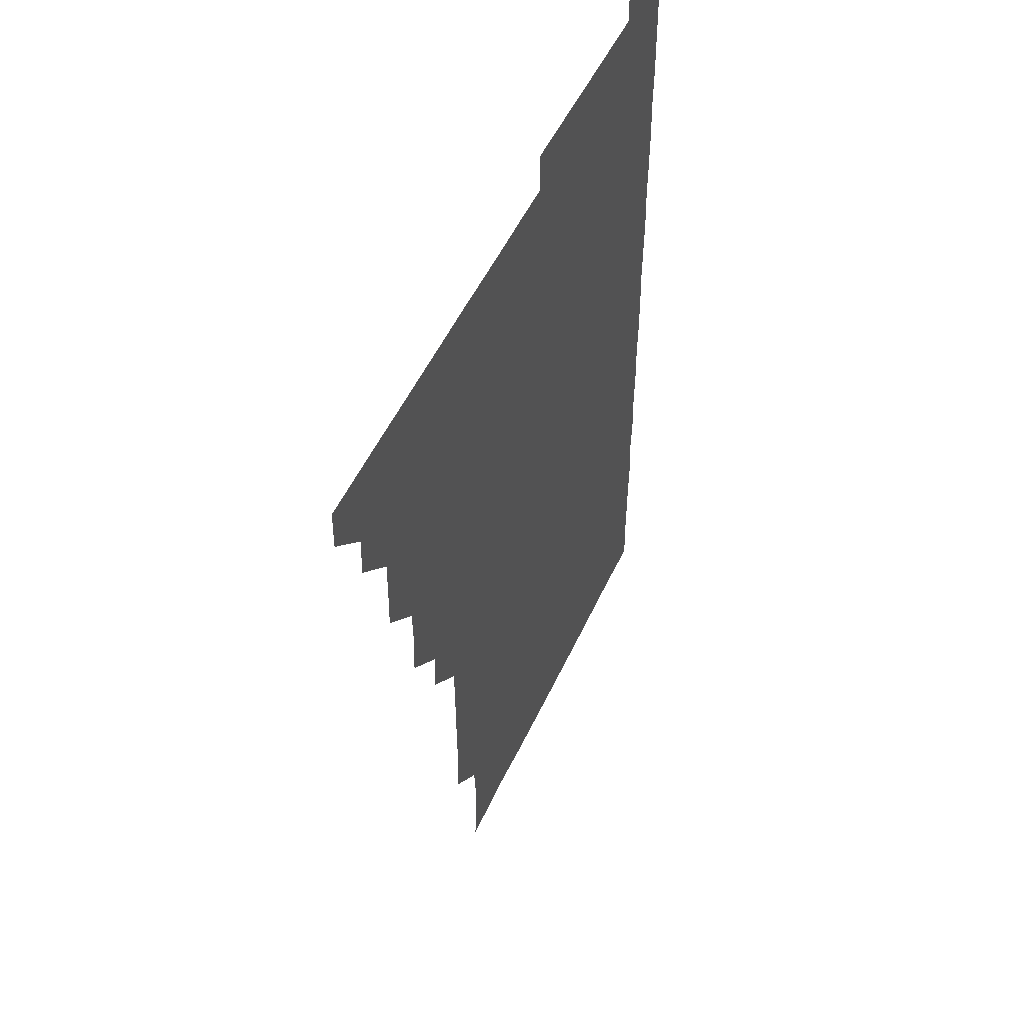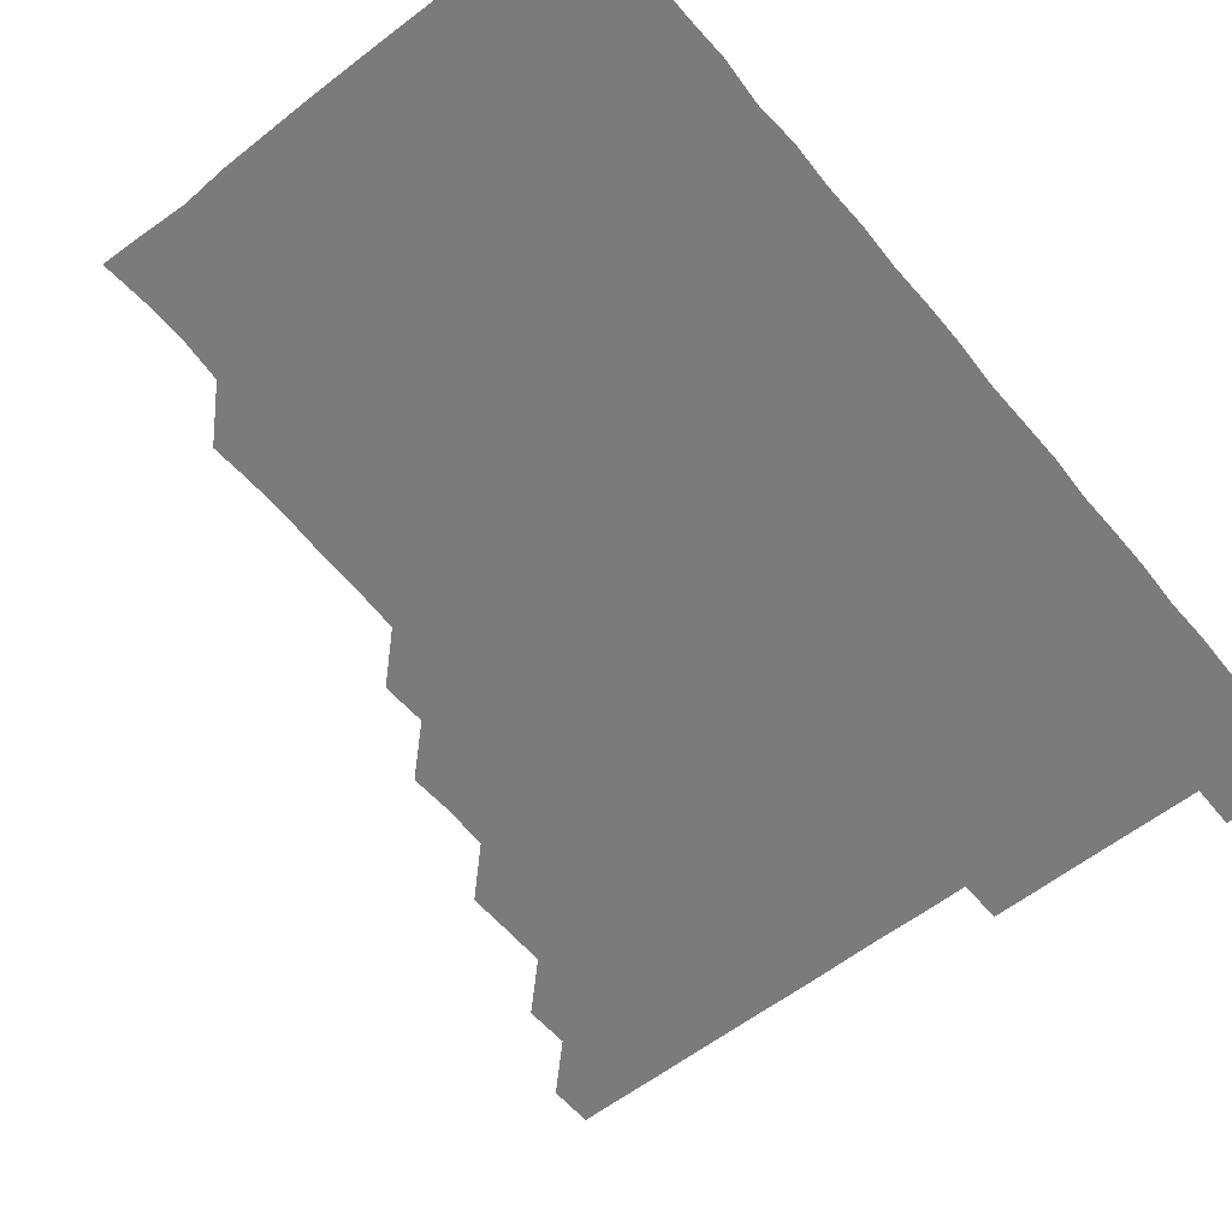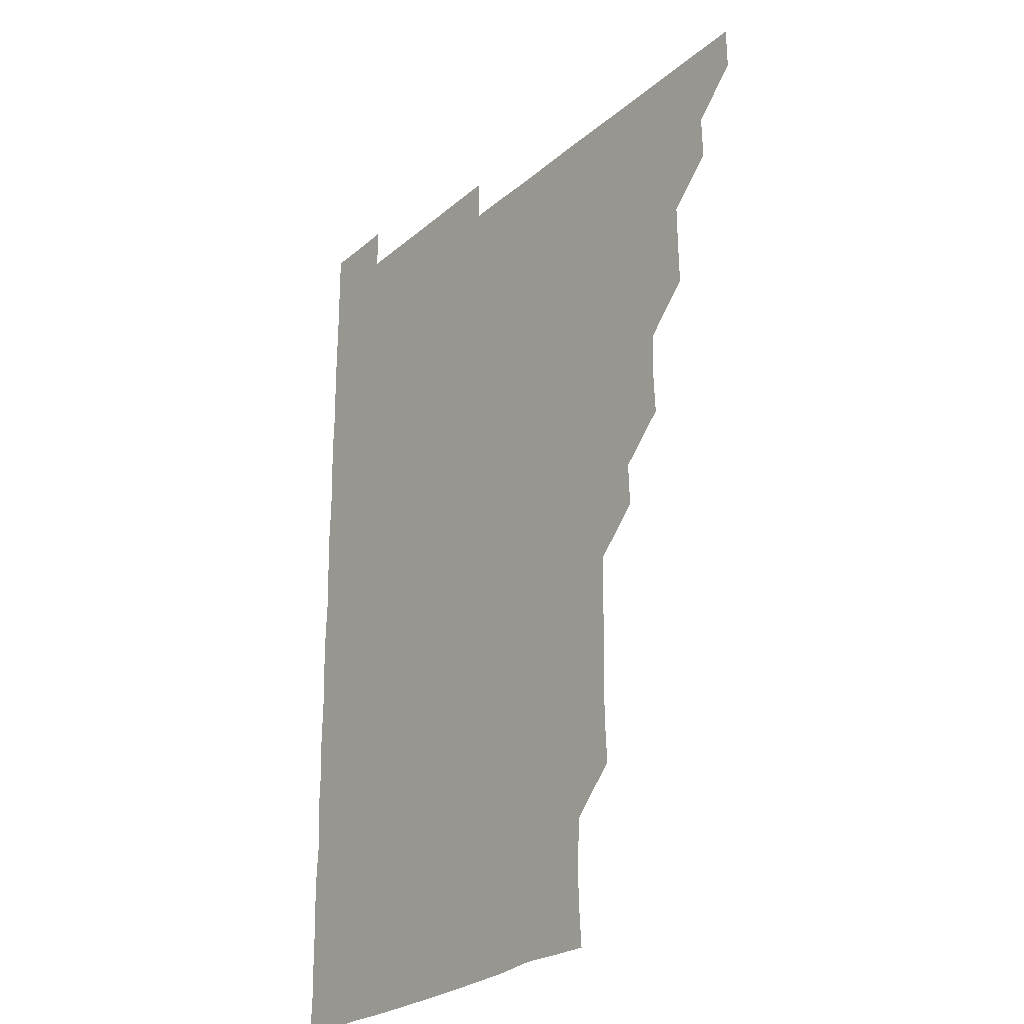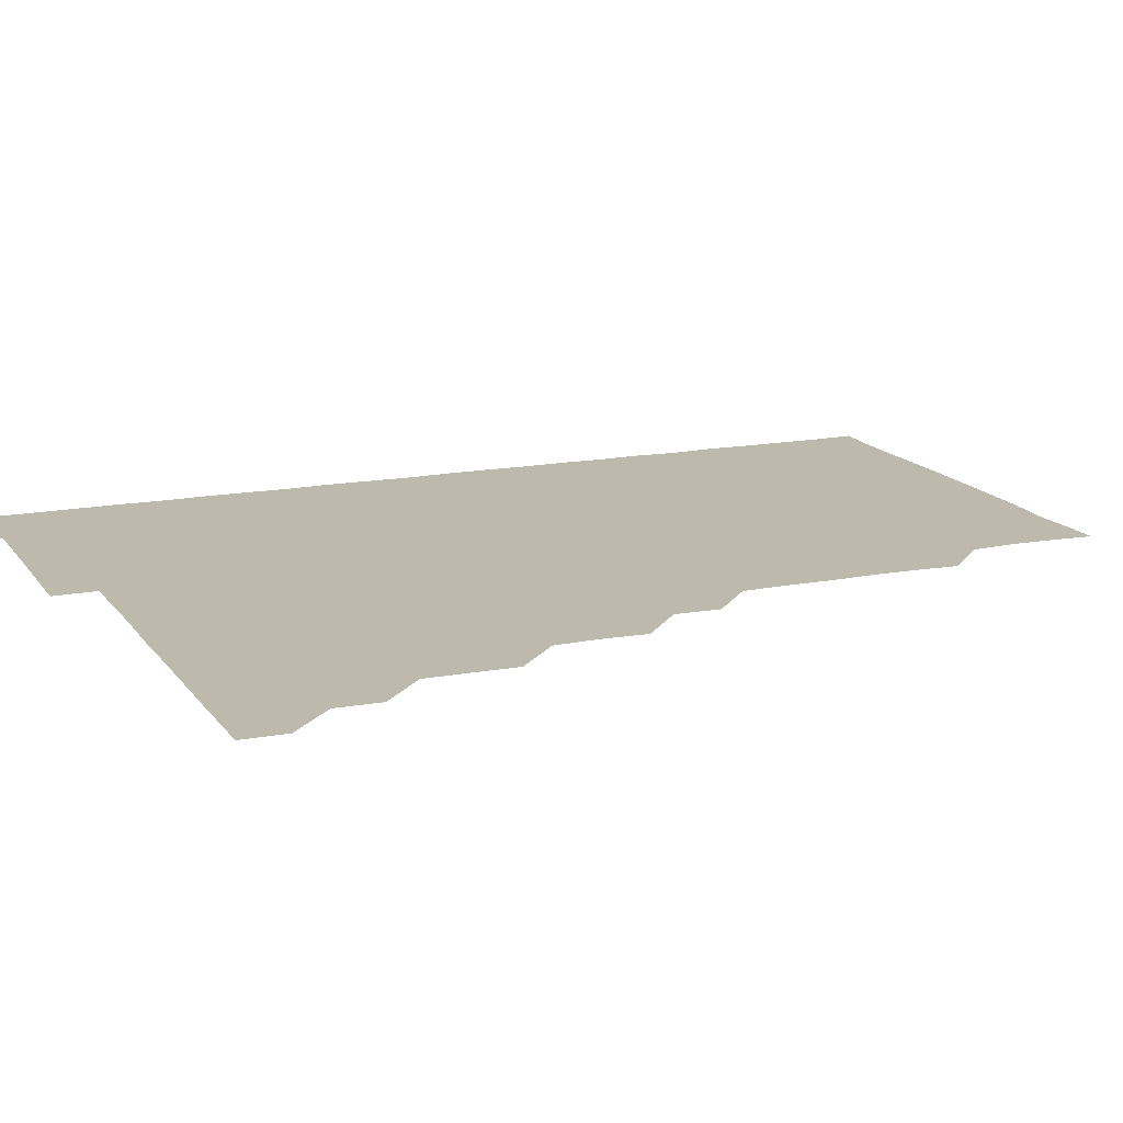
<metadata>
{"format":"obj","ext":"obj","renderer":"f3d","projection":"perspective","resolution":1024,"background":"white","views":[{"elev":51.0,"azim":-65.8,"up":"+Y"},{"elev":-58.5,"azim":38.9,"up":"+Z"},{"elev":-25.8,"azim":-127.0,"up":"+Y"},{"elev":15.2,"azim":-112.6,"up":"+Z"}]}
</metadata>
<code>
v 465.8 495.9 0
v 466.1 510.9 0
v 480.7 465.7 0
v 481.1 480.9 0
v 481.1 496 0
v 481.1 511 0
v 495.6 420.7 0
v 495.9 435.3 0
v 496 450.7 0
v 496 466.1 0
v 496.2 481 0
v 496 496 0
v 496 511 0
v 510.7 375.2 0
v 511.4 390.2 0
v 510.9 405.6 0
v 511.5 421.4 0
v 511.2 436.3 0
v 511.2 451.2 0
v 511.4 466.2 0
v 511.1 481 0
v 511.1 495.9 0
v 511 511 0
v 525.7 345.1 0
v 526.3 360.5 0
v 526.1 376.2 0
v 526.2 391.2 0
v 526.2 406.3 0
v 526 420.9 0
v 525.8 435.8 0
v 526.1 451.1 0
v 526.1 466 0
v 526 481 0
v 526 496 0
v 526 511 0
v 540.8 255.1 0
v 541.6 269.8 0
v 541.9 285.3 0
v 541.3 300.2 0
v 541.4 315.4 0
v 540.9 330.6 0
v 541 346.3 0
v 541.1 361.1 0
v 541 376 0
v 541.2 391.3 0
v 541 405.9 0
v 540.9 420.9 0
v 541.2 436.2 0
v 541 451 0
v 541.2 466 0
v 541 481 0
v 541 496 0
v 541 511.1 0
v 555.9 195.6 0
v 556.9 210.1 0
v 557.3 224.5 0
v 556.1 240.2 0
v 556.1 256 0
v 556.1 271.1 0
v 556 286.1 0
v 556.3 301.2 0
v 555.9 315.9 0
v 556.2 331.2 0
v 555.9 345.8 0
v 556.1 361.3 0
v 556.2 376.2 0
v 555.8 390.7 0
v 556.1 406.2 0
v 556.1 421.1 0
v 556 436 0
v 556.2 451.1 0
v 555.9 466 0
v 556.1 481 0
v 556 495.9 0
v 555.9 511.2 0
v 569.7 196 0
v 570.5 210 0
v 571.5 226.7 0
v 571.2 241.4 0
v 571.3 256.4 0
v 570.9 270.8 0
v 570.9 286.1 0
v 571.2 301.8 0
v 571.4 316.1 0
v 571 331.1 0
v 571.2 346.2 0
v 570.9 360.9 0
v 571.1 376.4 0
v 571.2 391.2 0
v 570.9 405.9 0
v 571.1 421.3 0
v 571.1 436.1 0
v 571 451 0
v 571 466 0
v 571.1 480.9 0
v 571 496 0
v 570.9 511 0
v 584.9 196.8 0
v 586.2 211.9 0
v 586.1 226.1 0
v 586 241.1 0
v 586 256.5 0
v 586.1 271.5 0
v 586.4 286.2 0
v 585.8 300.7 0
v 586.1 316.8 0
v 586 330.8 0
v 586.1 346.2 0
v 586 361 0
v 585.9 375.9 0
v 586.1 391.3 0
v 586 406 0
v 586 420.9 0
v 586 436.1 0
v 586 451 0
v 586 466 0
v 586 481 0
v 586 496 0
v 586 511 0
v 600.4 195.7 0
v 601 211.3 0
v 601.1 226.4 0
v 601.1 241.2 0
v 601.1 255.8 0
v 600.8 270.3 0
v 600.8 286.4 0
v 601.4 301.2 0
v 600.9 315.9 0
v 601 331 0
v 601 346.3 0
v 601.1 361.2 0
v 601 375.9 0
v 601 391.1 0
v 601.1 406.2 0
v 601 421.1 0
v 601 436.1 0
v 601 451 0
v 601 466 0
v 601.1 481 0
v 601.1 495.8 0
v 600.9 511.2 0
v 615.7 195.6 0
v 616.1 211.4 0
v 616.2 225.9 0
v 615.8 241.1 0
v 616.1 256.5 0
v 616.1 271.7 0
v 616 285.5 0
v 615.9 301.7 0
v 616 315.9 0
v 616.1 331.3 0
v 616 346.1 0
v 616 360.9 0
v 616 376.3 0
v 616 391.2 0
v 616 406.1 0
v 616 421 0
v 616 435.9 0
v 616 451 0
v 616.1 466.1 0
v 616.1 480.9 0
v 616.1 495.9 0
v 616.1 511.1 0
v 616.1 526.2 0
v 631 195.4 0
v 630.8 211.1 0
v 630.8 226.9 0
v 631.1 241.1 0
v 631.1 256.4 0
v 630.9 270.8 0
v 631.2 286.3 0
v 631 300.9 0
v 630.9 316.2 0
v 631 331.4 0
v 631 345.8 0
v 631 361.2 0
v 631 376.1 0
v 631 391.1 0
v 631 405.9 0
v 631 421.4 0
v 631 436.1 0
v 631 451 0
v 631 466 0
v 631 481 0
v 631.1 495.9 0
v 631 511 0
v 630.7 526.2 0
v 646.1 195.5 0
v 645.9 211.7 0
v 646.2 225.7 0
v 645.9 240.9 0
v 646 256.3 0
v 645.9 271.1 0
v 646.1 286.3 0
v 646 301.4 0
v 646.1 315.8 0
v 645.9 331.1 0
v 646 346.3 0
v 646 361.1 0
v 646 376.1 0
v 645.9 391.1 0
v 646 406.4 0
v 646 421.1 0
v 646 436.1 0
v 646 451 0
v 646 466.1 0
v 646 481 0
v 646 496 0
v 646.3 510.6 0
v 645.7 526 0
v 661.3 195.6 0
v 660.8 211 0
v 660.9 226.6 0
v 661.1 240.8 0
v 660.6 256.6 0
v 661.1 270.7 0
v 660.8 286.5 0
v 660.9 301.2 0
v 661 316.1 0
v 660.9 331.2 0
v 660.8 346.4 0
v 661.1 360.9 0
v 661 376.1 0
v 661.1 390.8 0
v 660.9 406.2 0
v 660.9 421.1 0
v 661.1 435.9 0
v 660.9 451.1 0
v 660.9 466.1 0
v 661 481 0
v 661 496 0
v 661 510.9 0
v 660.9 526 0
v 676.5 195.8 0
v 675.9 211.3 0
v 675.8 226.3 0
v 676 241.3 0
v 676 255.9 0
v 675.9 271.2 0
v 675.8 286.3 0
v 675.7 301.4 0
v 676.1 315.9 0
v 675.7 331.4 0
v 676.1 345.9 0
v 676 361 0
v 675.8 376.4 0
v 676 391 0
v 675.7 406.4 0
v 675.9 421.1 0
v 675.9 436.1 0
v 676 451 0
v 676 466 0
v 675.9 481.1 0
v 676 496 0
v 676 511 0
v 676 525.9 0
v 691.7 196.3 0
v 691 211.1 0
v 690.8 226.2 0
v 690.7 241.6 0
v 690.7 256.5 0
v 690.9 271.2 0
v 690.6 286.4 0
v 691.2 300.7 0
v 690.5 316.7 0
v 690.9 331.1 0
v 690.6 346.5 0
v 690.9 361 0
v 690.6 376.4 0
v 690.9 391.2 0
v 690.9 406.1 0
v 690.8 421.2 0
v 690.7 436.2 0
v 691 451 0
v 690.8 466.3 0
v 691 481 0
v 690.9 496 0
v 691 511 0
v 691.1 525.9 0
v 691.1 541.2 0
v 706.8 196.2 0
v 705.9 211.1 0
v 705.9 226.2 0
v 706.1 241.1 0
v 705.4 256.8 0
v 705.7 271.1 0
v 705.7 286.6 0
v 705.3 301.5 0
v 705.6 316.3 0
v 705.6 331.1 0
v 706.1 346.3 0
v 705.4 361.5 0
v 705.5 376 0
v 706 391 0
v 705.5 406.4 0
v 706 420.8 0
v 705.3 436.4 0
v 706.1 451 0
v 705.5 466.3 0
v 705.5 481.2 0
v 705.8 496 0
v 705.9 511 0
v 705.8 525.9 0
v 705.9 541 0
v 721.3 195.7 0
v 720.6 210.3 0
v 720.9 225.2 0
v 720.9 240 0
v 721.5 254.7 0
v 720.4 269.7 0
v 721.5 284.9 0
v 721 299.8 0
v 721.4 315 0
v 721 330 0
v 721.5 345.1 0
v 721.5 359.9 0
v 720.8 375 0
v 721.2 390.3 0
v 721.5 405.3 0
v 721 420.2 0
v 721.3 435.5 0
v 721.5 450.3 0
v 720.9 465.4 0
v 721.4 480.6 0
v 721.1 495.7 0
v 720.9 510.9 0
v 721 526 0
v 721 541 0
f 4 5 1
f 1 5 2
f 5 6 2
f 9 10 3
f 3 10 4
f 10 11 4
f 4 11 5
f 11 12 5
f 5 12 6
f 12 13 6
f 16 17 7
f 7 17 8
f 17 18 8
f 8 18 9
f 18 19 9
f 9 19 10
f 19 20 10
f 10 20 11
f 20 21 11
f 11 21 12
f 21 22 12
f 12 22 13
f 22 23 13
f 25 26 14
f 14 26 15
f 26 27 15
f 15 27 16
f 27 28 16
f 16 28 17
f 28 29 17
f 17 29 18
f 29 30 18
f 18 30 19
f 30 31 19
f 19 31 20
f 31 32 20
f 20 32 21
f 32 33 21
f 21 33 22
f 33 34 22
f 22 34 23
f 34 35 23
f 41 42 24
f 24 42 25
f 42 43 25
f 25 43 26
f 43 44 26
f 26 44 27
f 44 45 27
f 27 45 28
f 45 46 28
f 28 46 29
f 46 47 29
f 29 47 30
f 47 48 30
f 30 48 31
f 48 49 31
f 31 49 32
f 49 50 32
f 32 50 33
f 50 51 33
f 33 51 34
f 51 52 34
f 34 52 35
f 52 53 35
f 57 58 36
f 36 58 37
f 58 59 37
f 37 59 38
f 59 60 38
f 38 60 39
f 60 61 39
f 39 61 40
f 61 62 40
f 40 62 41
f 62 63 41
f 41 63 42
f 63 64 42
f 42 64 43
f 64 65 43
f 43 65 44
f 65 66 44
f 44 66 45
f 66 67 45
f 45 67 46
f 67 68 46
f 46 68 47
f 68 69 47
f 47 69 48
f 69 70 48
f 48 70 49
f 70 71 49
f 49 71 50
f 71 72 50
f 50 72 51
f 72 73 51
f 51 73 52
f 73 74 52
f 52 74 53
f 74 75 53
f 54 76 55
f 76 77 55
f 55 77 56
f 77 78 56
f 56 78 57
f 78 79 57
f 57 79 58
f 79 80 58
f 58 80 59
f 80 81 59
f 59 81 60
f 81 82 60
f 60 82 61
f 82 83 61
f 61 83 62
f 83 84 62
f 62 84 63
f 84 85 63
f 63 85 64
f 85 86 64
f 64 86 65
f 86 87 65
f 65 87 66
f 87 88 66
f 66 88 67
f 88 89 67
f 67 89 68
f 89 90 68
f 68 90 69
f 90 91 69
f 69 91 70
f 91 92 70
f 70 92 71
f 92 93 71
f 71 93 72
f 93 94 72
f 72 94 73
f 94 95 73
f 73 95 74
f 95 96 74
f 74 96 75
f 96 97 75
f 76 98 77
f 98 99 77
f 77 99 78
f 99 100 78
f 78 100 79
f 100 101 79
f 79 101 80
f 101 102 80
f 80 102 81
f 102 103 81
f 81 103 82
f 103 104 82
f 82 104 83
f 104 105 83
f 83 105 84
f 105 106 84
f 84 106 85
f 106 107 85
f 85 107 86
f 107 108 86
f 86 108 87
f 108 109 87
f 87 109 88
f 109 110 88
f 88 110 89
f 110 111 89
f 89 111 90
f 111 112 90
f 90 112 91
f 112 113 91
f 91 113 92
f 113 114 92
f 92 114 93
f 114 115 93
f 93 115 94
f 115 116 94
f 94 116 95
f 116 117 95
f 95 117 96
f 117 118 96
f 96 118 97
f 118 119 97
f 98 120 99
f 120 121 99
f 99 121 100
f 121 122 100
f 100 122 101
f 122 123 101
f 101 123 102
f 123 124 102
f 102 124 103
f 124 125 103
f 103 125 104
f 125 126 104
f 104 126 105
f 126 127 105
f 105 127 106
f 127 128 106
f 106 128 107
f 128 129 107
f 107 129 108
f 129 130 108
f 108 130 109
f 130 131 109
f 109 131 110
f 131 132 110
f 110 132 111
f 132 133 111
f 111 133 112
f 133 134 112
f 112 134 113
f 134 135 113
f 113 135 114
f 135 136 114
f 114 136 115
f 136 137 115
f 115 137 116
f 137 138 116
f 116 138 117
f 138 139 117
f 117 139 118
f 139 140 118
f 118 140 119
f 140 141 119
f 120 142 121
f 142 143 121
f 121 143 122
f 143 144 122
f 122 144 123
f 144 145 123
f 123 145 124
f 145 146 124
f 124 146 125
f 146 147 125
f 125 147 126
f 147 148 126
f 126 148 127
f 148 149 127
f 127 149 128
f 149 150 128
f 128 150 129
f 150 151 129
f 129 151 130
f 151 152 130
f 130 152 131
f 152 153 131
f 131 153 132
f 153 154 132
f 132 154 133
f 154 155 133
f 133 155 134
f 155 156 134
f 134 156 135
f 156 157 135
f 135 157 136
f 157 158 136
f 136 158 137
f 158 159 137
f 137 159 138
f 159 160 138
f 138 160 139
f 160 161 139
f 139 161 140
f 161 162 140
f 140 162 141
f 162 163 141
f 142 165 143
f 165 166 143
f 143 166 144
f 166 167 144
f 144 167 145
f 167 168 145
f 145 168 146
f 168 169 146
f 146 169 147
f 169 170 147
f 147 170 148
f 170 171 148
f 148 171 149
f 171 172 149
f 149 172 150
f 172 173 150
f 150 173 151
f 173 174 151
f 151 174 152
f 174 175 152
f 152 175 153
f 175 176 153
f 153 176 154
f 176 177 154
f 154 177 155
f 177 178 155
f 155 178 156
f 178 179 156
f 156 179 157
f 179 180 157
f 157 180 158
f 180 181 158
f 158 181 159
f 181 182 159
f 159 182 160
f 182 183 160
f 160 183 161
f 183 184 161
f 161 184 162
f 184 185 162
f 162 185 163
f 185 186 163
f 163 186 164
f 186 187 164
f 165 188 166
f 188 189 166
f 166 189 167
f 189 190 167
f 167 190 168
f 190 191 168
f 168 191 169
f 191 192 169
f 169 192 170
f 192 193 170
f 170 193 171
f 193 194 171
f 171 194 172
f 194 195 172
f 172 195 173
f 195 196 173
f 173 196 174
f 196 197 174
f 174 197 175
f 197 198 175
f 175 198 176
f 198 199 176
f 176 199 177
f 199 200 177
f 177 200 178
f 200 201 178
f 178 201 179
f 201 202 179
f 179 202 180
f 202 203 180
f 180 203 181
f 203 204 181
f 181 204 182
f 204 205 182
f 182 205 183
f 205 206 183
f 183 206 184
f 206 207 184
f 184 207 185
f 207 208 185
f 185 208 186
f 208 209 186
f 186 209 187
f 209 210 187
f 188 211 189
f 211 212 189
f 189 212 190
f 212 213 190
f 190 213 191
f 213 214 191
f 191 214 192
f 214 215 192
f 192 215 193
f 215 216 193
f 193 216 194
f 216 217 194
f 194 217 195
f 217 218 195
f 195 218 196
f 218 219 196
f 196 219 197
f 219 220 197
f 197 220 198
f 220 221 198
f 198 221 199
f 221 222 199
f 199 222 200
f 222 223 200
f 200 223 201
f 223 224 201
f 201 224 202
f 224 225 202
f 202 225 203
f 225 226 203
f 203 226 204
f 226 227 204
f 204 227 205
f 227 228 205
f 205 228 206
f 228 229 206
f 206 229 207
f 229 230 207
f 207 230 208
f 230 231 208
f 208 231 209
f 231 232 209
f 209 232 210
f 232 233 210
f 211 234 212
f 234 235 212
f 212 235 213
f 235 236 213
f 213 236 214
f 236 237 214
f 214 237 215
f 237 238 215
f 215 238 216
f 238 239 216
f 216 239 217
f 239 240 217
f 217 240 218
f 240 241 218
f 218 241 219
f 241 242 219
f 219 242 220
f 242 243 220
f 220 243 221
f 243 244 221
f 221 244 222
f 244 245 222
f 222 245 223
f 245 246 223
f 223 246 224
f 246 247 224
f 224 247 225
f 247 248 225
f 225 248 226
f 248 249 226
f 226 249 227
f 249 250 227
f 227 250 228
f 250 251 228
f 228 251 229
f 251 252 229
f 229 252 230
f 252 253 230
f 230 253 231
f 253 254 231
f 231 254 232
f 254 255 232
f 232 255 233
f 255 256 233
f 234 257 235
f 257 258 235
f 235 258 236
f 258 259 236
f 236 259 237
f 259 260 237
f 237 260 238
f 260 261 238
f 238 261 239
f 261 262 239
f 239 262 240
f 262 263 240
f 240 263 241
f 263 264 241
f 241 264 242
f 264 265 242
f 242 265 243
f 265 266 243
f 243 266 244
f 266 267 244
f 244 267 245
f 267 268 245
f 245 268 246
f 268 269 246
f 246 269 247
f 269 270 247
f 247 270 248
f 270 271 248
f 248 271 249
f 271 272 249
f 249 272 250
f 272 273 250
f 250 273 251
f 273 274 251
f 251 274 252
f 274 275 252
f 252 275 253
f 275 276 253
f 253 276 254
f 276 277 254
f 254 277 255
f 277 278 255
f 255 278 256
f 278 279 256
f 257 281 258
f 281 282 258
f 258 282 259
f 282 283 259
f 259 283 260
f 283 284 260
f 260 284 261
f 284 285 261
f 261 285 262
f 285 286 262
f 262 286 263
f 286 287 263
f 263 287 264
f 287 288 264
f 264 288 265
f 288 289 265
f 265 289 266
f 289 290 266
f 266 290 267
f 290 291 267
f 267 291 268
f 291 292 268
f 268 292 269
f 292 293 269
f 269 293 270
f 293 294 270
f 270 294 271
f 294 295 271
f 271 295 272
f 295 296 272
f 272 296 273
f 296 297 273
f 273 297 274
f 297 298 274
f 274 298 275
f 298 299 275
f 275 299 276
f 299 300 276
f 276 300 277
f 300 301 277
f 277 301 278
f 301 302 278
f 278 302 279
f 302 303 279
f 279 303 280
f 303 304 280
f 281 305 282
f 305 306 282
f 282 306 283
f 306 307 283
f 283 307 284
f 307 308 284
f 284 308 285
f 308 309 285
f 285 309 286
f 309 310 286
f 286 310 287
f 310 311 287
f 287 311 288
f 311 312 288
f 288 312 289
f 312 313 289
f 289 313 290
f 313 314 290
f 290 314 291
f 314 315 291
f 291 315 292
f 315 316 292
f 292 316 293
f 316 317 293
f 293 317 294
f 317 318 294
f 294 318 295
f 318 319 295
f 295 319 296
f 319 320 296
f 296 320 297
f 320 321 297
f 297 321 298
f 321 322 298
f 298 322 299
f 322 323 299
f 299 323 300
f 323 324 300
f 300 324 301
f 324 325 301
f 301 325 302
f 325 326 302
f 302 326 303
f 326 327 303
f 303 327 304
f 327 328 304

</code>
